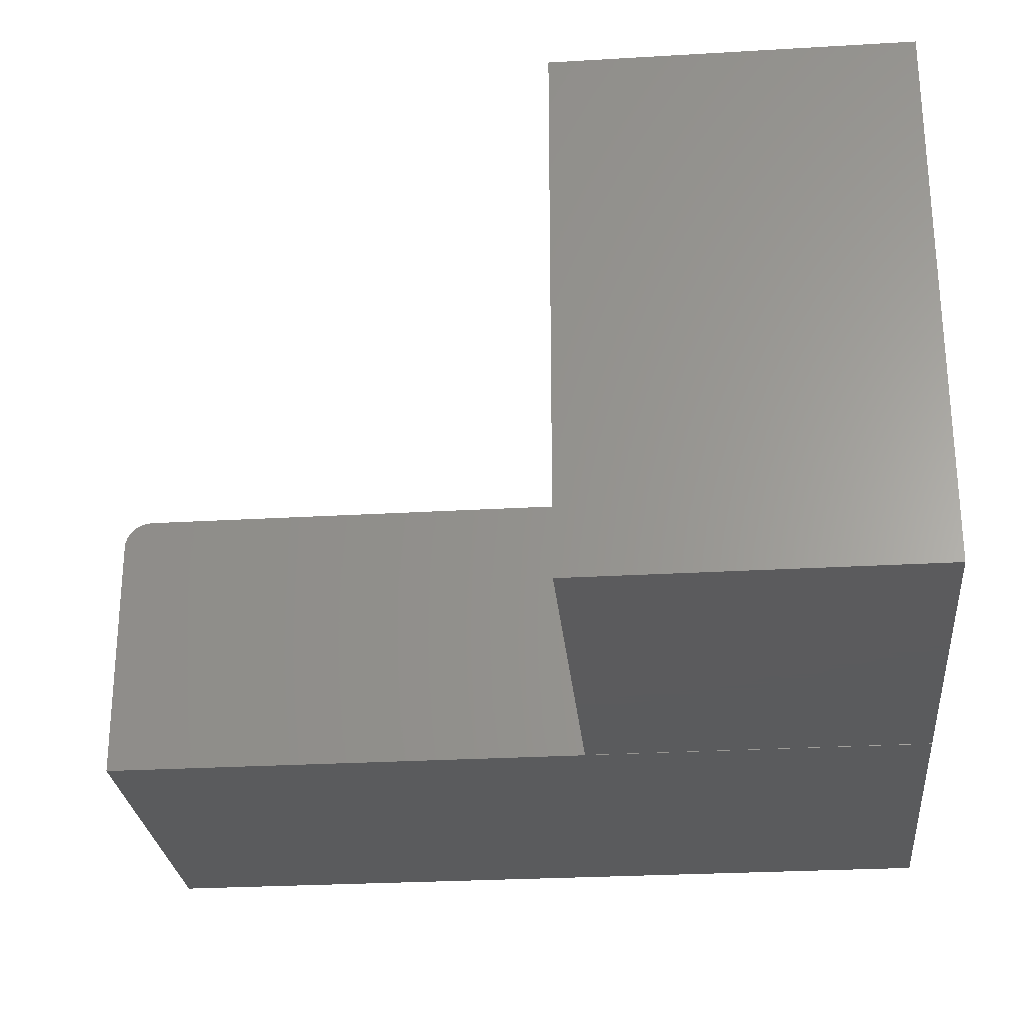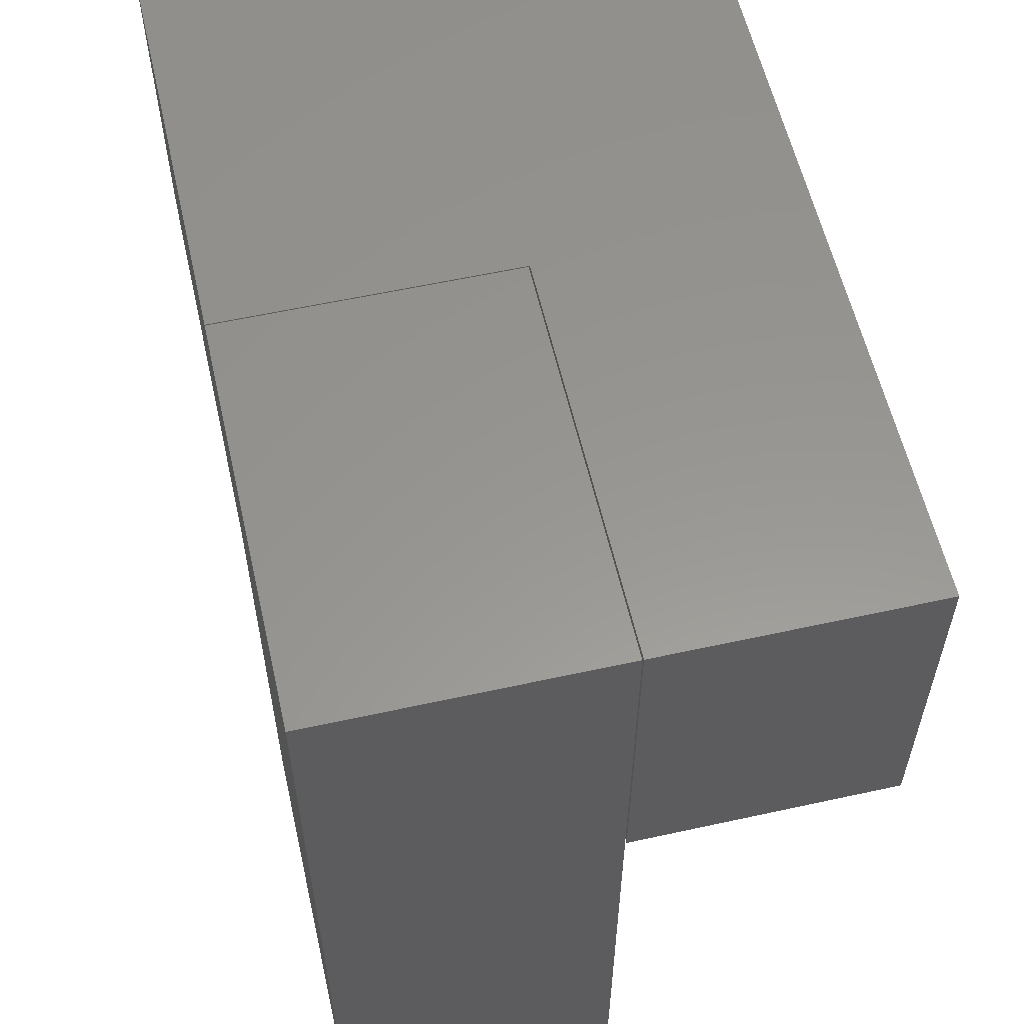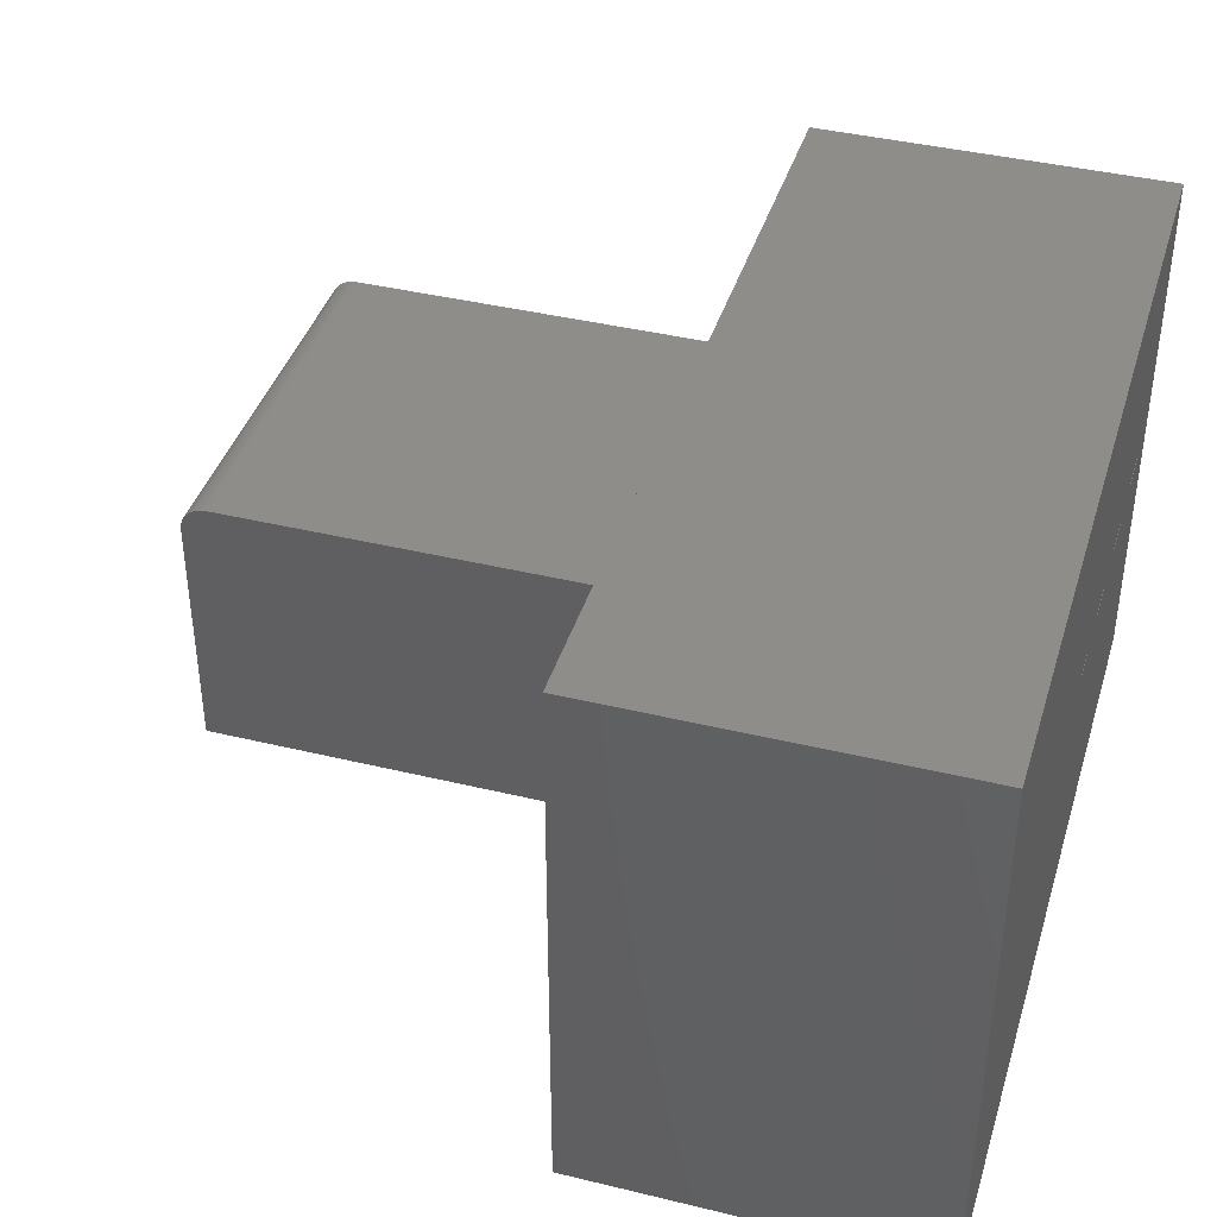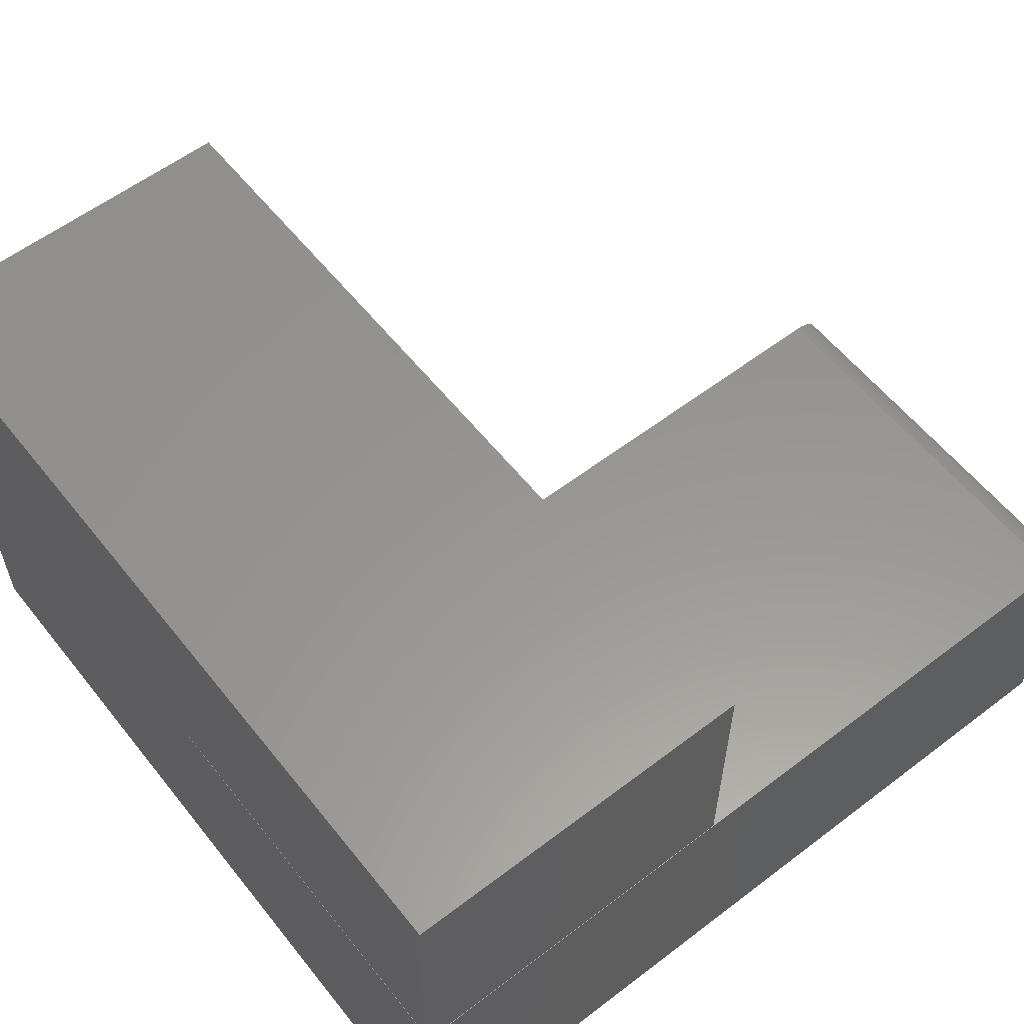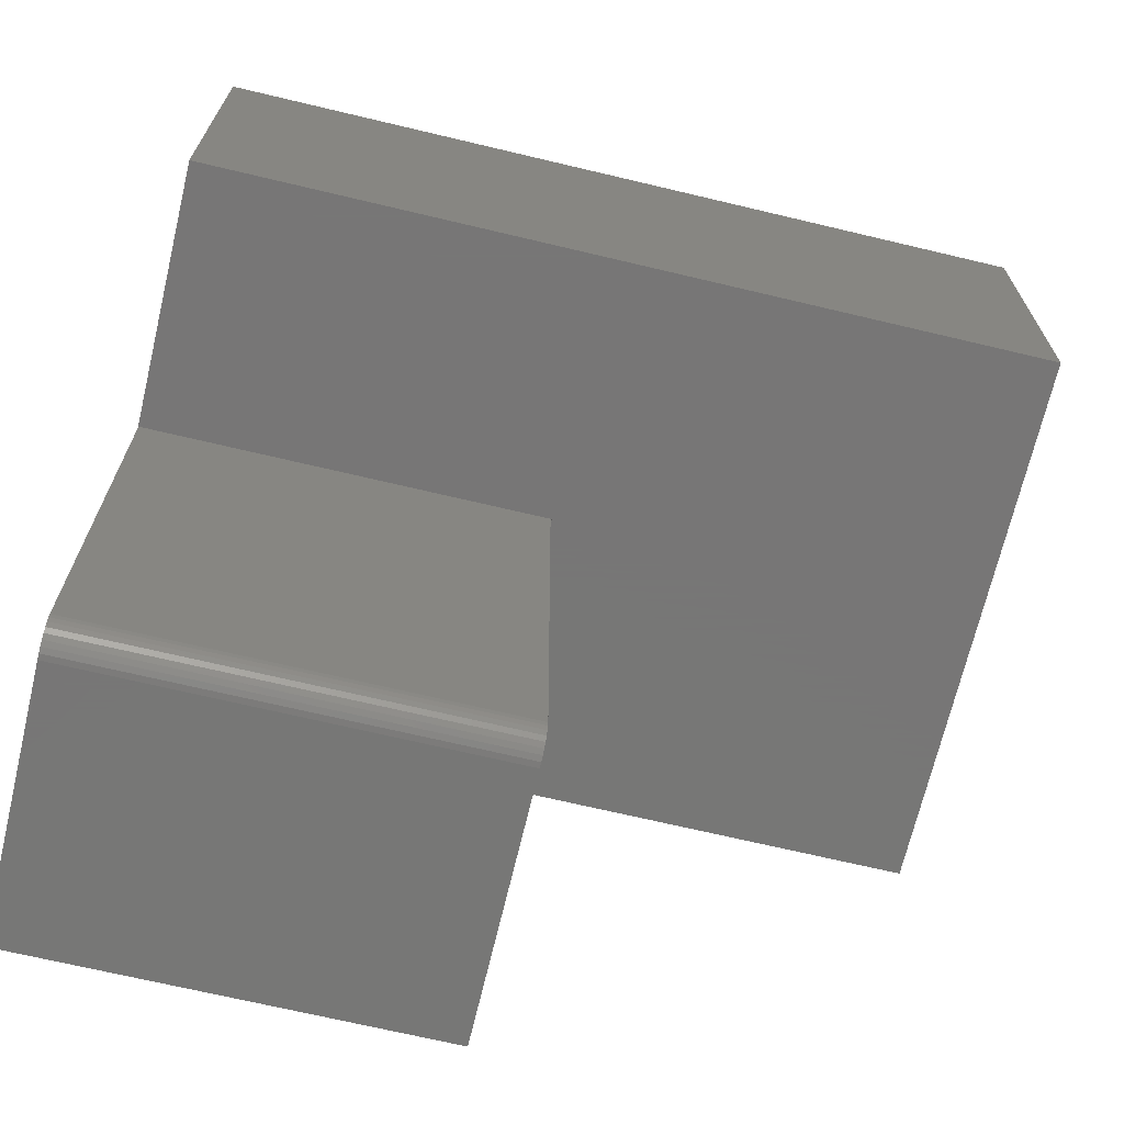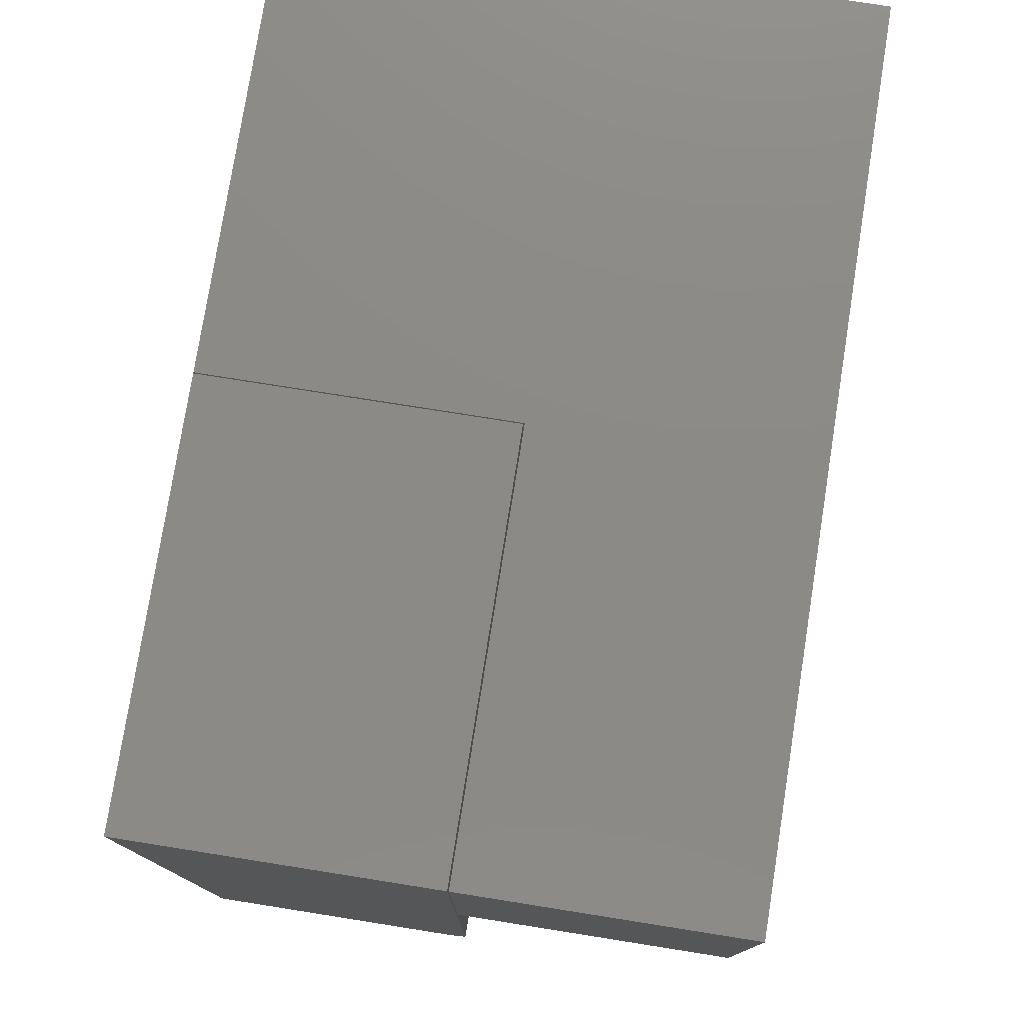
<metadata>
{"format":"stl","ext":"stl","renderer":"f3d","projection":"perspective","resolution":1024,"background":"white","views":[{"elev":-26.7,"azim":95.3,"up":"+Z"},{"elev":58.2,"azim":-102.8,"up":"+Y"},{"elev":40.3,"azim":106.6,"up":"+Z"},{"elev":58.3,"azim":-128.2,"up":"+Z"},{"elev":-69.2,"azim":-13.4,"up":"+Y"},{"elev":77.7,"azim":-81.0,"up":"+Y"}]}
</metadata>
<code>
# stl→obj: 36 verts, 64 faces
v -0.4453 -0.1953 0.6114
v -0.4453 -0.1953 0.3203
v 0.4766 -0.1953 0.6114
v 0.001069 -0.1953 0.3203
v 0.4766 -0.1953 8.224e-05
v 0.001069 -0.1953 8.224e-05
v -0.4453 0.1953 0.6114
v 0.4766 0.1953 0.6114
v -0.4453 0.1953 0.3203
v 0.001069 0.1953 0.3203
v 0.4766 0.1953 8.224e-05
v 0.001069 0.1953 8.224e-05
v -0.4453 -0.75 0
v -0.4453 0.1953 0
v 5.551e-17 -0.75 -2.727e-17
v 0 0.1953 -2.727e-17
v 7.312e-17 -0.75 0.2875
v 5.984e-17 -0.7476 0.2995
v 5.958e-17 -0.7494 0.2936
v 1.952e-17 0.1953 0.3187
v 5.942e-17 -0.7188 0.3187
v 5.972e-17 -0.7248 0.3181
v 5.993e-17 -0.7307 0.3164
v 6.006e-17 -0.7361 0.3135
v 6.008e-17 -0.7408 0.3096
v 6.001e-17 -0.7447 0.3049
v -0.4453 -0.7188 0.3187
v -0.4453 0.1953 0.3187
v -0.4453 -0.75 0.2875
v -0.4453 -0.7494 0.2936
v -0.4453 -0.7476 0.2995
v -0.4453 -0.7447 0.3049
v -0.4453 -0.7408 0.3096
v -0.4453 -0.7361 0.3135
v -0.4453 -0.7307 0.3164
v -0.4453 -0.7248 0.3181
f 1 2 3
f 3 2 4
f 3 4 5
f 5 4 6
f 7 8 9
f 9 8 10
f 8 11 10
f 10 11 12
f 7 9 1
f 1 9 2
f 3 8 1
f 1 8 7
f 5 11 3
f 3 11 8
f 6 12 5
f 5 12 11
f 10 12 4
f 4 12 6
f 2 9 4
f 4 9 10
f 13 14 15
f 15 14 16
f 17 18 19
f 15 16 20
f 15 20 21
f 15 21 22
f 15 22 23
f 15 23 24
f 15 24 25
f 15 25 26
f 15 26 18
f 15 18 17
f 21 20 27
f 27 20 28
f 29 30 31
f 13 29 31
f 13 31 32
f 13 32 33
f 13 33 34
f 13 34 35
f 13 35 36
f 13 36 27
f 13 27 28
f 13 28 14
f 14 28 16
f 16 28 20
f 21 27 22
f 22 27 36
f 22 36 23
f 23 36 35
f 23 35 24
f 24 35 34
f 24 34 25
f 25 34 33
f 25 33 26
f 26 33 32
f 26 32 18
f 18 32 31
f 18 31 19
f 19 31 30
f 19 30 17
f 17 30 29
f 13 15 29
f 29 15 17

</code>
